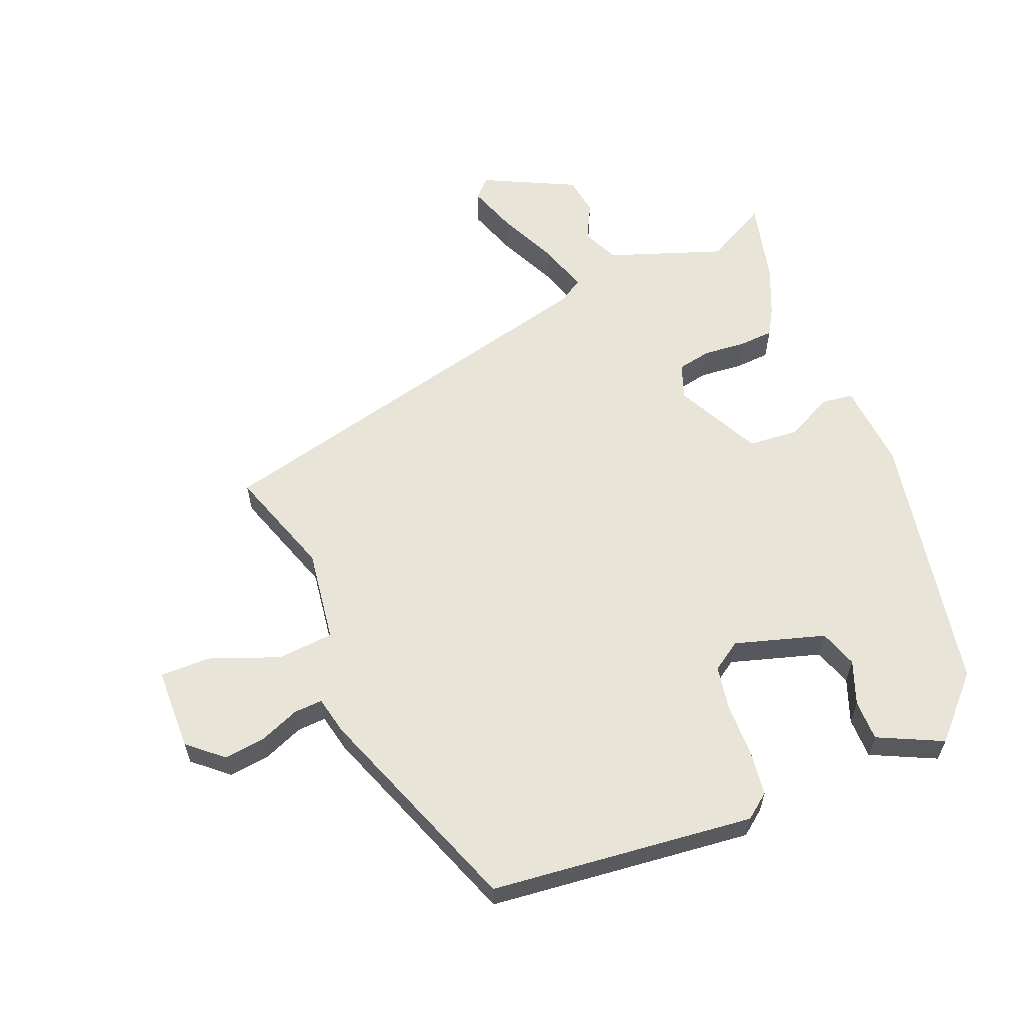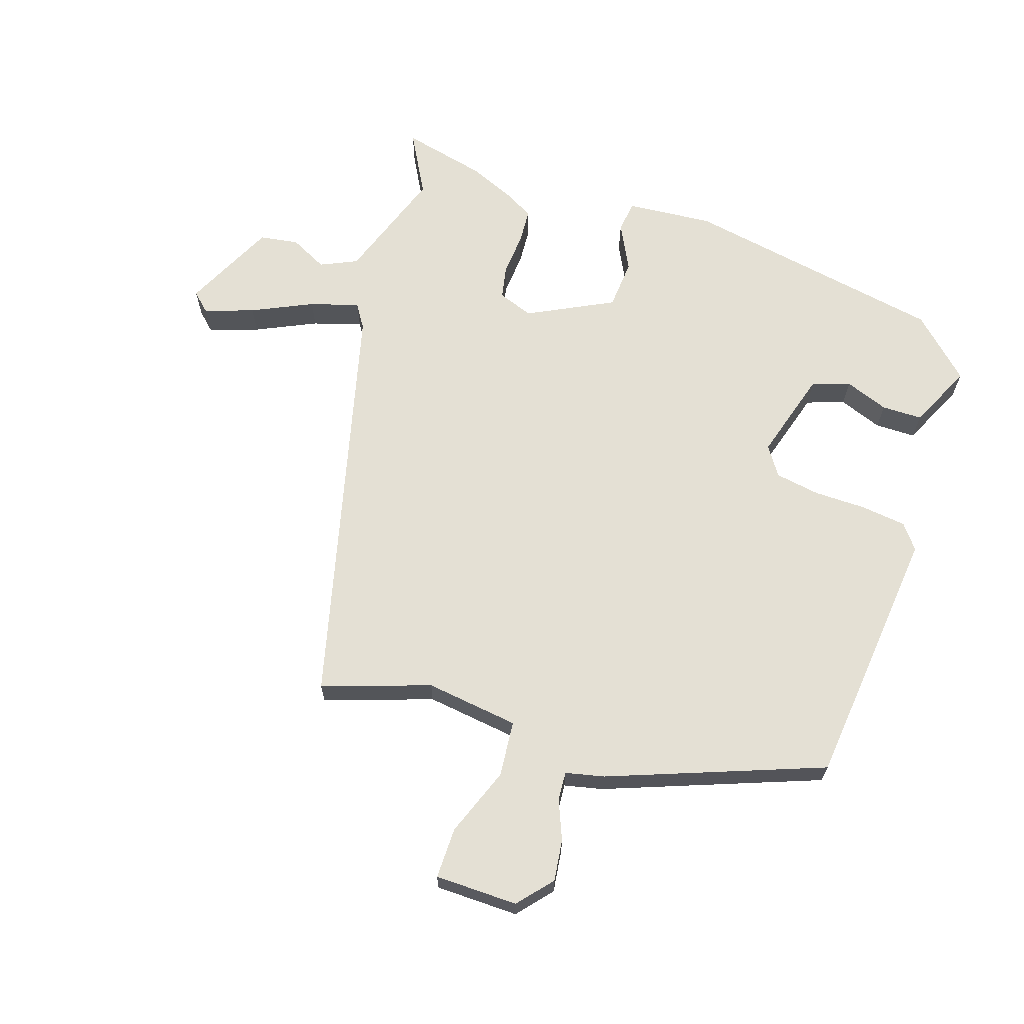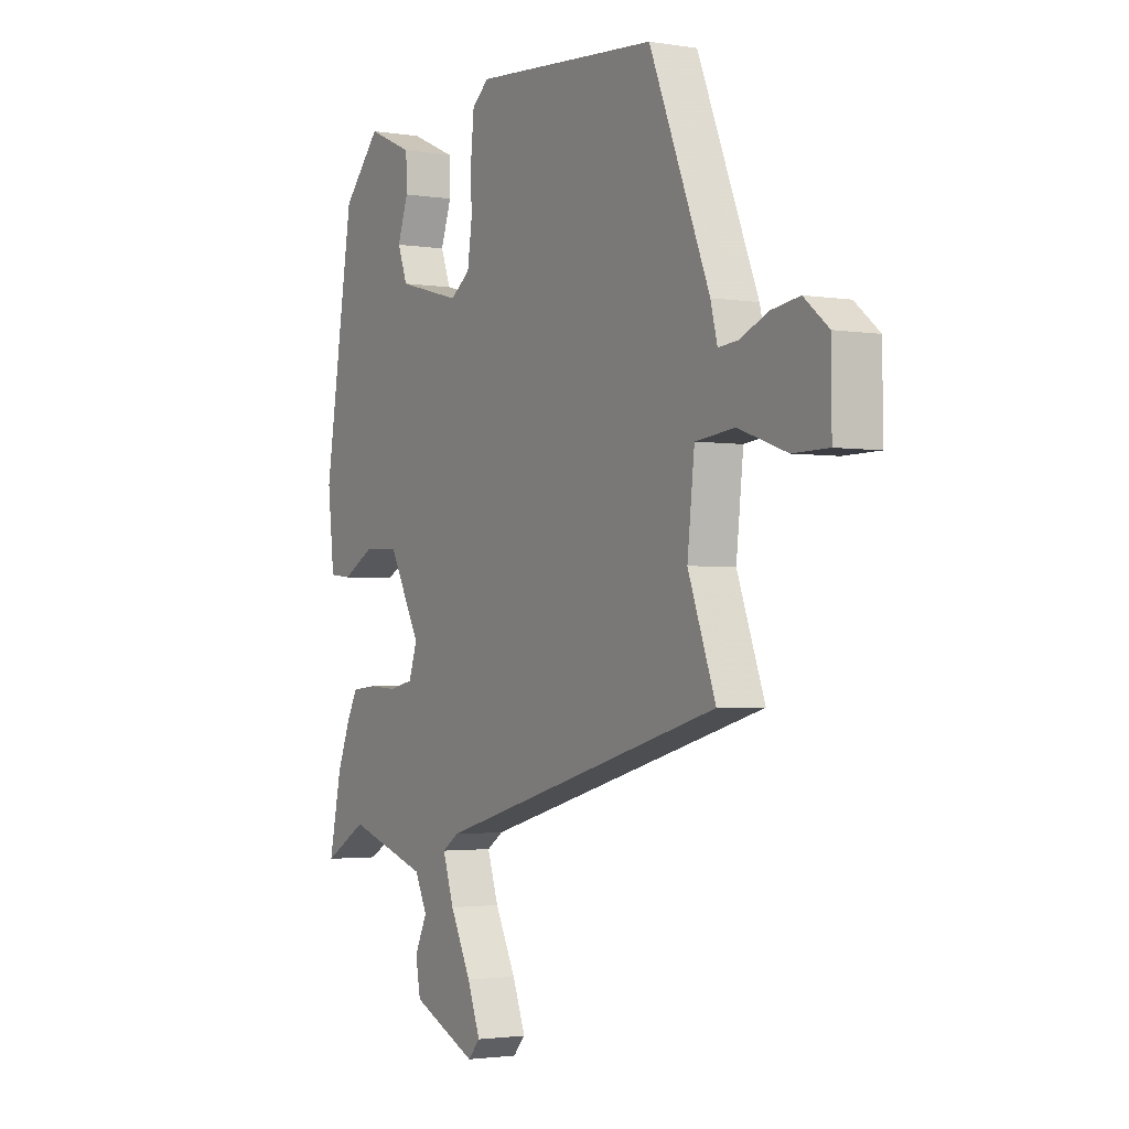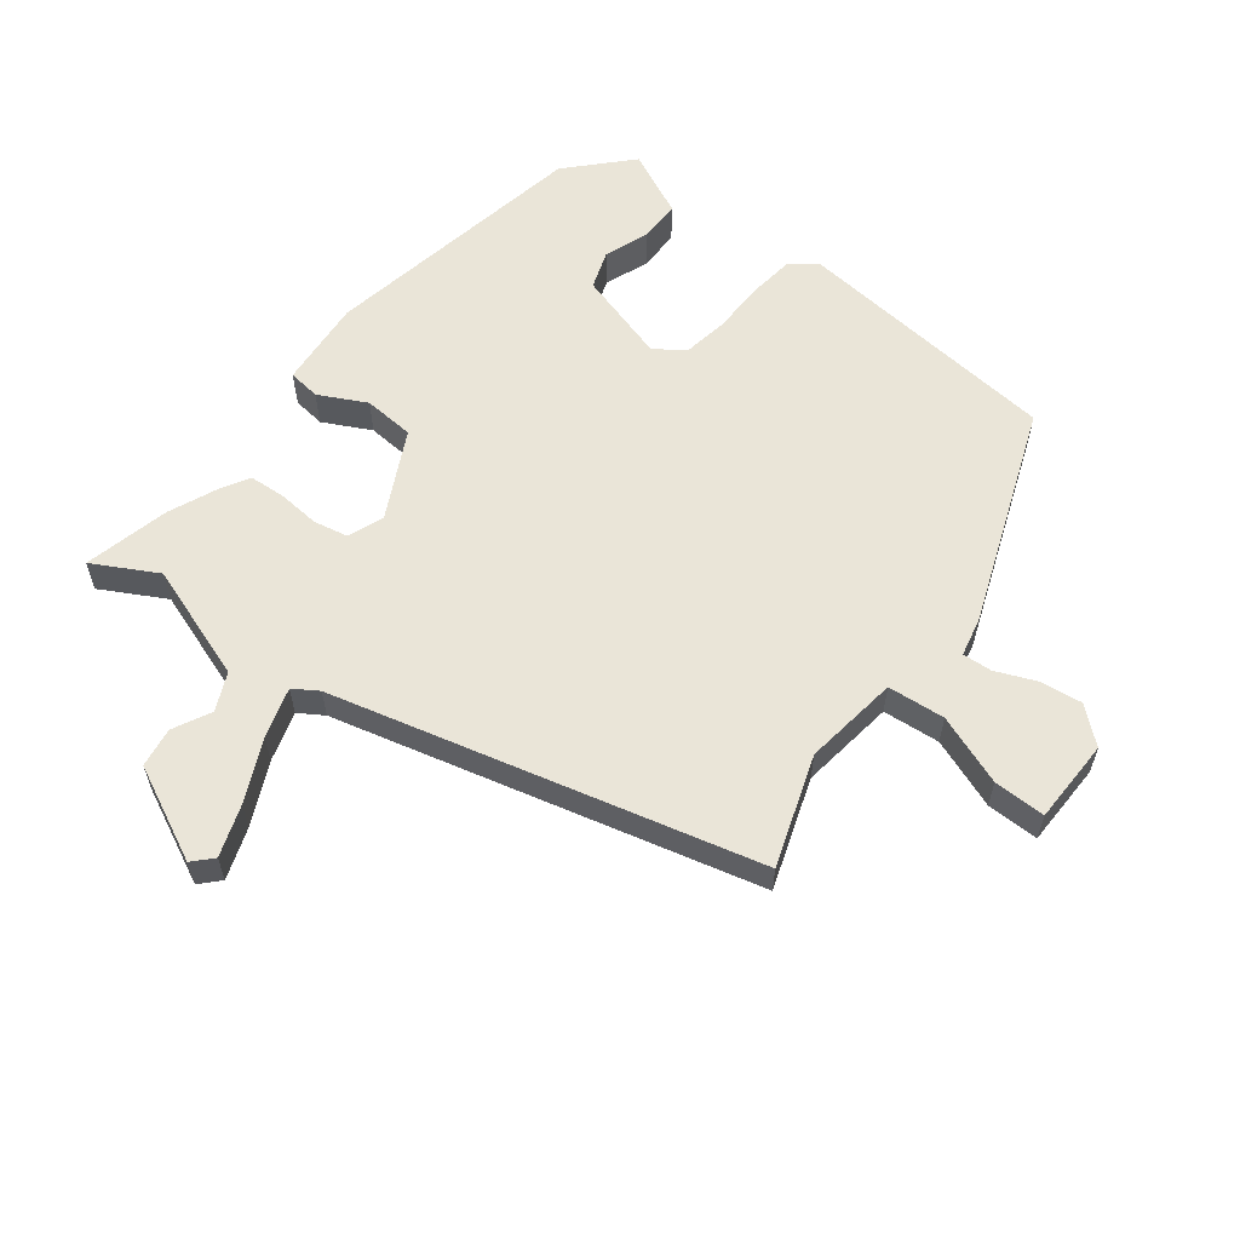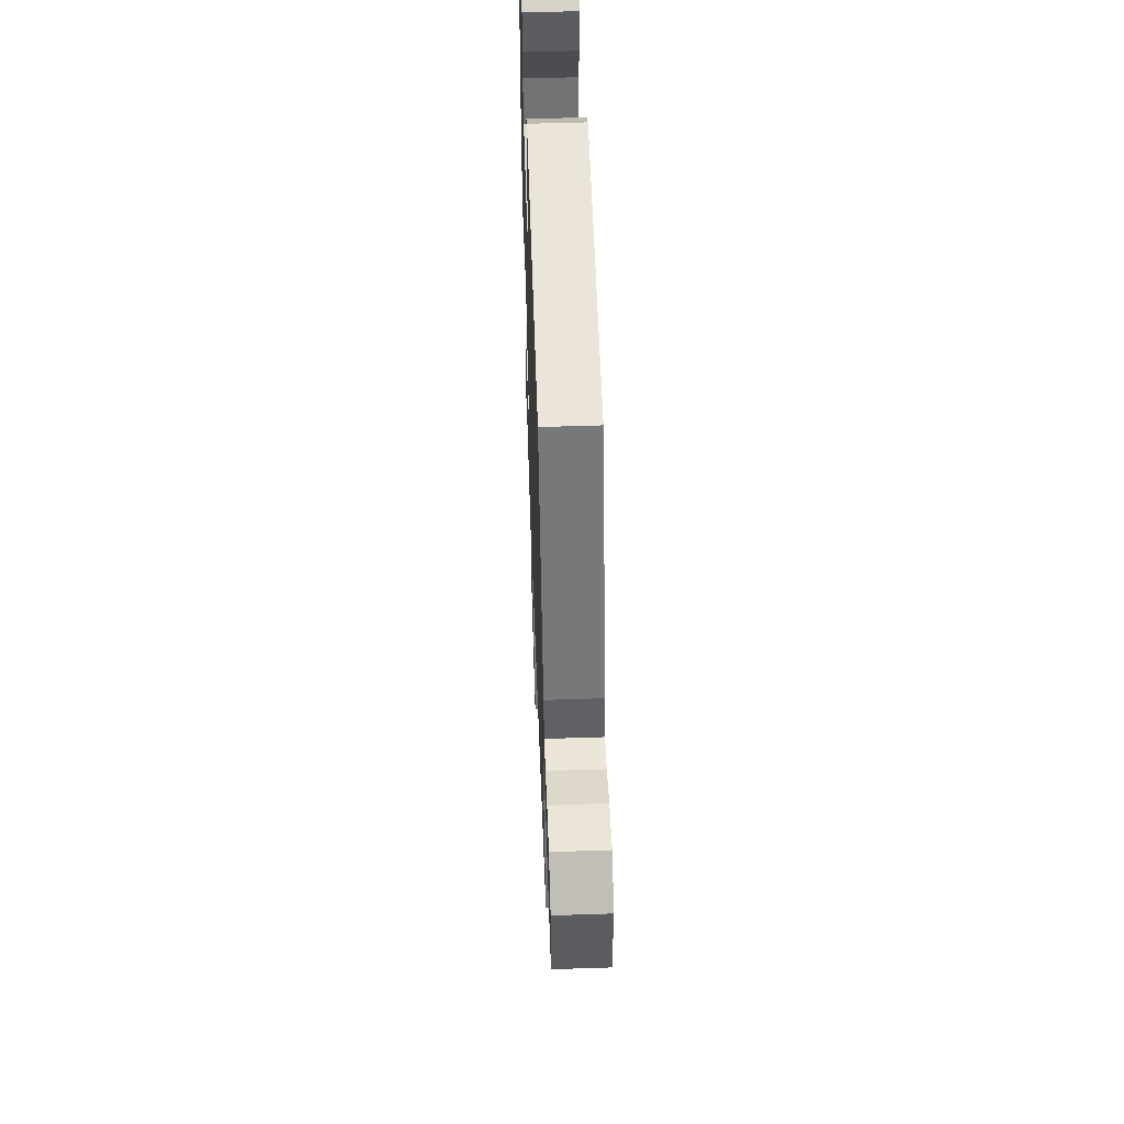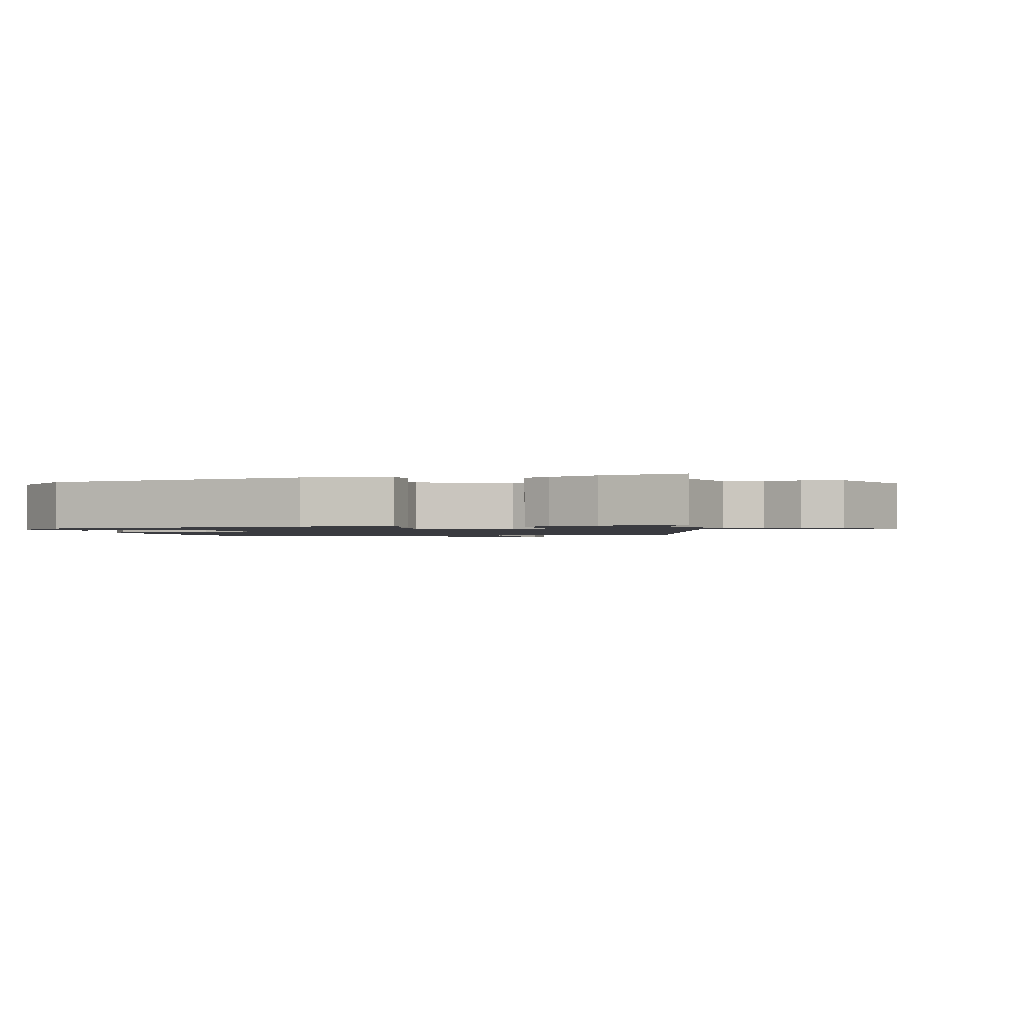
<metadata>
{"format":"obj","ext":"obj","renderer":"f3d","projection":"perspective","resolution":1024,"background":"white","views":[{"elev":60.1,"azim":-20.4,"up":"+Y"},{"elev":66.0,"azim":-70.3,"up":"+Y"},{"elev":-2.3,"azim":-120.3,"up":"+Z"},{"elev":59.3,"azim":-140.9,"up":"+Y"},{"elev":55.0,"azim":-92.0,"up":"+Z"},{"elev":-1.4,"azim":105.0,"up":"+Y"}]}
</metadata>
<code>
v 0.462 0.07 0.399
v 0.528 0.07 -0.017
v 0.513 0.07 -0.153
v 0.463 0.07 -0.158
v 0.391 0.07 -0.119
v 0.312 0.07 -0.123
v 0.241 0.07 -0.255
v 0.26 0.07 -0.311
v 0.313 0.07 -0.323
v 0.379 0.07 -0.319
v 0.434 0.07 -0.324
v 0.457 0.07 -0.366
v 0.488 0.07 -0.444
v 0.516 0.07 -0.577
v 0.419 0.07 -0.521
v 0.238 0.07 -0.579
v 0.21 0.07 -0.636
v 0.238 0.07 -0.695
v 0.227 0.07 -0.756
v 0.081 0.07 -0.822
v 0.054 0.07 -0.792
v 0.083 0.07 -0.715
v 0.13 0.07 -0.621
v 0.155 0.07 -0.545
v 0.118 0.07 -0.52
v -0.526 0.07 -0.341
v -0.464 0.07 -0.173
v -0.48 0.07 -0.026
v -0.568 0.07 -0.016
v -0.677 0.07 -0.054
v -0.757 0.07 -0.053
v -0.756 0.07 0.077
v -0.701 0.07 0.122
v -0.636 0.07 0.112
v -0.575 0.07 0.085
v -0.53 0.07 0.081
v -0.515 0.07 0.141
v -0.38 0.07 0.473
v 0.034 0.07 0.505
v 0.072 0.07 0.474
v 0.079 0.07 0.403
v 0.078 0.07 0.32
v 0.088 0.07 0.25
v 0.133 0.07 0.218
v 0.275 0.07 0.256
v 0.297 0.07 0.315
v 0.273 0.07 0.384
v 0.275 0.07 0.448
v 0.377 0.07 0.493
v 0.462 0 0.399
v 0.528 0 -0.017
v 0.513 0 -0.153
v 0.463 0 -0.158
v 0.391 0 -0.119
v 0.312 0 -0.123
v 0.241 0 -0.255
v 0.26 0 -0.311
v 0.313 0 -0.323
v 0.379 0 -0.319
v 0.434 0 -0.324
v 0.457 0 -0.366
v 0.488 0 -0.444
v 0.516 0 -0.577
v 0.419 0 -0.521
v 0.238 0 -0.579
v 0.21 0 -0.636
v 0.238 0 -0.695
v 0.227 0 -0.756
v 0.081 0 -0.822
v 0.054 0 -0.792
v 0.083 0 -0.715
v 0.13 0 -0.621
v 0.155 0 -0.545
v 0.118 0 -0.52
v -0.526 0 -0.341
v -0.464 0 -0.173
v -0.48 0 -0.026
v -0.568 0 -0.016
v -0.677 0 -0.054
v -0.757 0 -0.053
v -0.756 0 0.077
v -0.701 0 0.122
v -0.636 0 0.112
v -0.575 0 0.085
v -0.53 0 0.081
v -0.515 0 0.141
v -0.38 0 0.473
v 0.034 0 0.505
v 0.072 0 0.474
v 0.079 0 0.403
v 0.078 0 0.32
v 0.088 0 0.25
v 0.133 0 0.218
v 0.275 0 0.256
v 0.297 0 0.315
v 0.273 0 0.384
v 0.275 0 0.448
v 0.377 0 0.493
f 46 47 48 49
f 45 46 49 1
f 39 40 41 42
f 39 42 43
f 36 37 38 39
f 36 39 43
f 32 33 34 35
f 32 35 36
f 29 30 31 32
f 28 29 32 36
f 25 26 27
f 25 27 28
f 24 25 28 36
f 20 21 22 23
f 20 23 24
f 17 18 19 20
f 16 17 20 24
f 15 16 24 36
f 9 10 11 12
f 8 9 12 13
f 2 3 4 5
f 45 1 2 5
f 44 45 5 6
f 8 13 14 15
f 8 15 36
f 7 8 36
f 36 43 44
f 6 7 36 44
f 98 97 96 95
f 50 98 95 94
f 91 90 89 88
f 92 91 88
f 88 87 86 85
f 92 88 85
f 84 83 82 81
f 85 84 81
f 81 80 79 78
f 85 81 78 77
f 76 75 74
f 77 76 74
f 85 77 74 73
f 72 71 70 69
f 73 72 69
f 69 68 67 66
f 73 69 66 65
f 85 73 65 64
f 61 60 59 58
f 62 61 58 57
f 54 53 52 51
f 54 51 50 94
f 55 54 94 93
f 64 63 62 57
f 85 64 57
f 85 57 56
f 93 92 85
f 93 85 56 55
f 1 50 51 2
f 2 51 52 3
f 3 52 53 4
f 4 53 54 5
f 5 54 55 6
f 6 55 56 7
f 7 56 57 8
f 8 57 58 9
f 9 58 59 10
f 10 59 60 11
f 11 60 61 12
f 12 61 62 13
f 13 62 63 14
f 14 63 64 15
f 15 64 65 16
f 16 65 66 17
f 17 66 67 18
f 18 67 68 19
f 19 68 69 20
f 20 69 70 21
f 21 70 71 22
f 22 71 72 23
f 23 72 73 24
f 24 73 74 25
f 25 74 75 26
f 26 75 76 27
f 27 76 77 28
f 28 77 78 29
f 29 78 79 30
f 30 79 80 31
f 31 80 81 32
f 32 81 82 33
f 33 82 83 34
f 34 83 84 35
f 35 84 85 36
f 36 85 86 37
f 37 86 87 38
f 38 87 88 39
f 39 88 89 40
f 40 89 90 41
f 41 90 91 42
f 42 91 92 43
f 43 92 93 44
f 44 93 94 45
f 45 94 95 46
f 46 95 96 47
f 47 96 97 48
f 48 97 98 49
f 49 98 50 1

</code>
